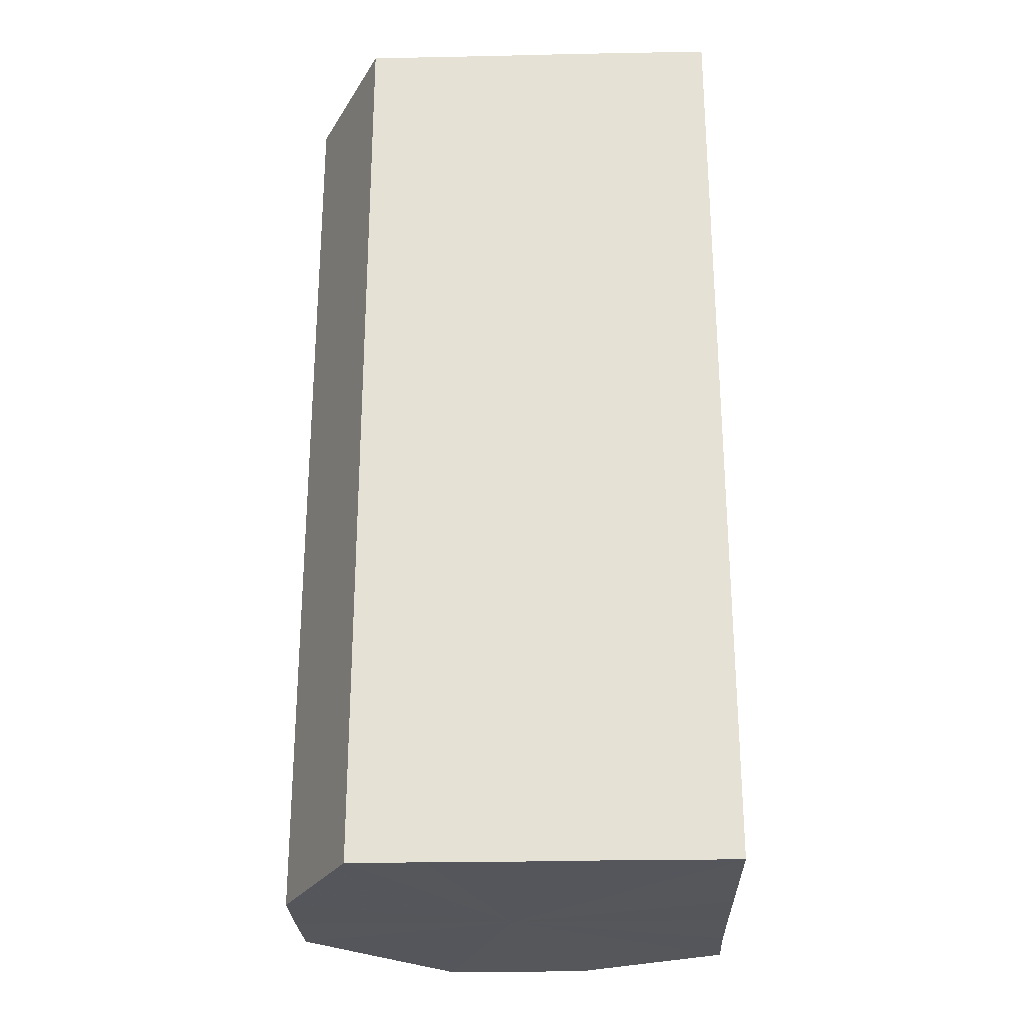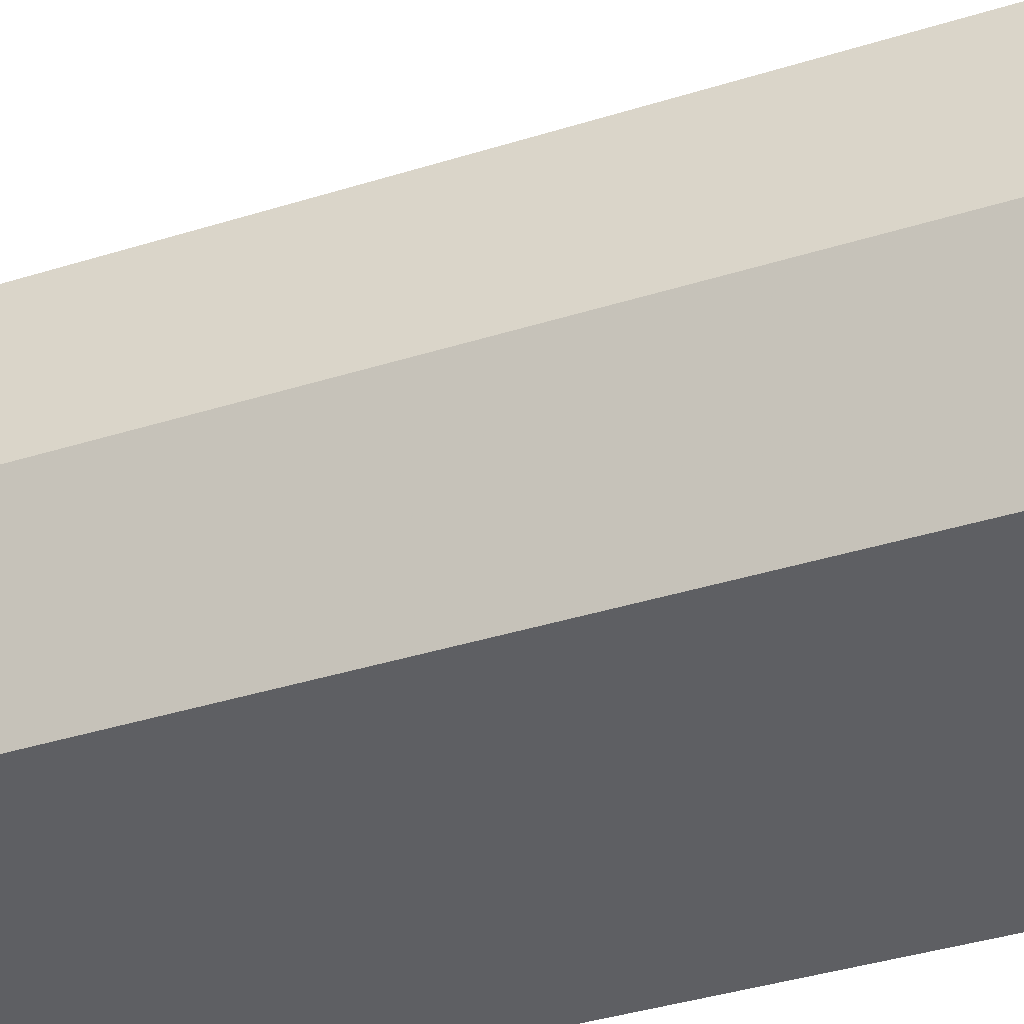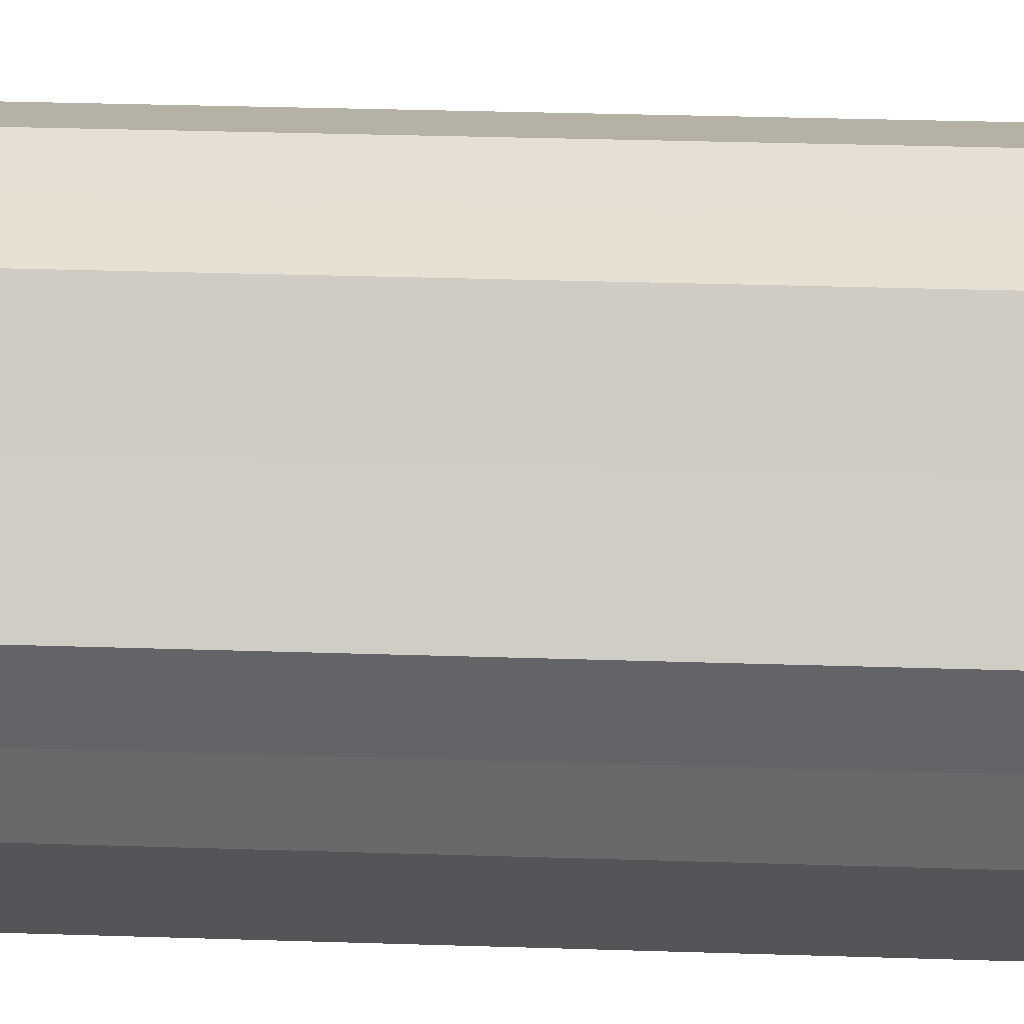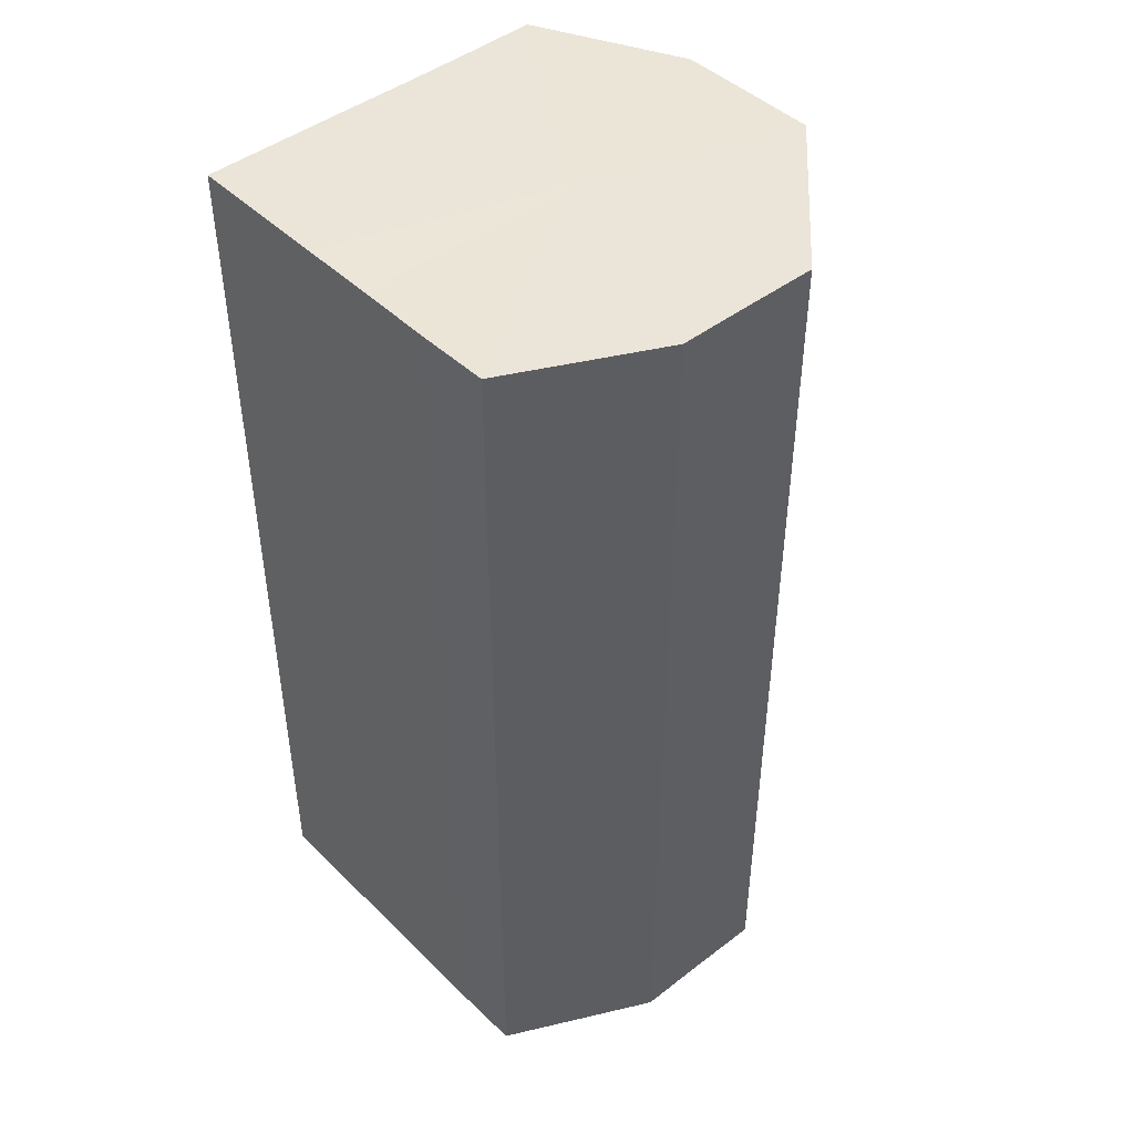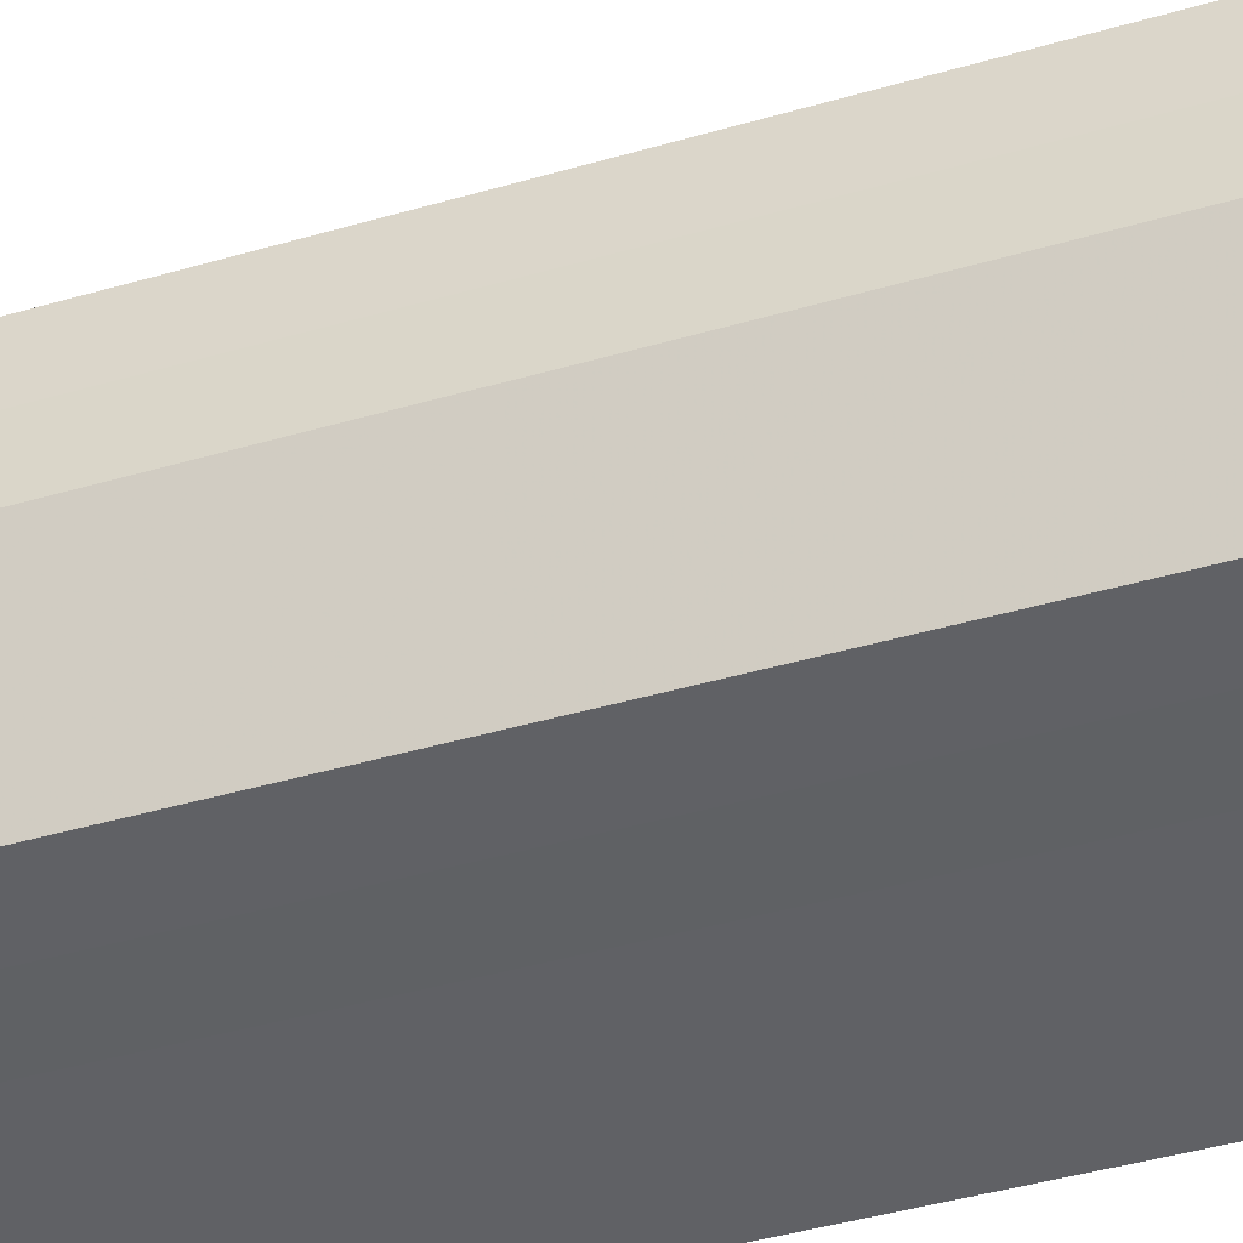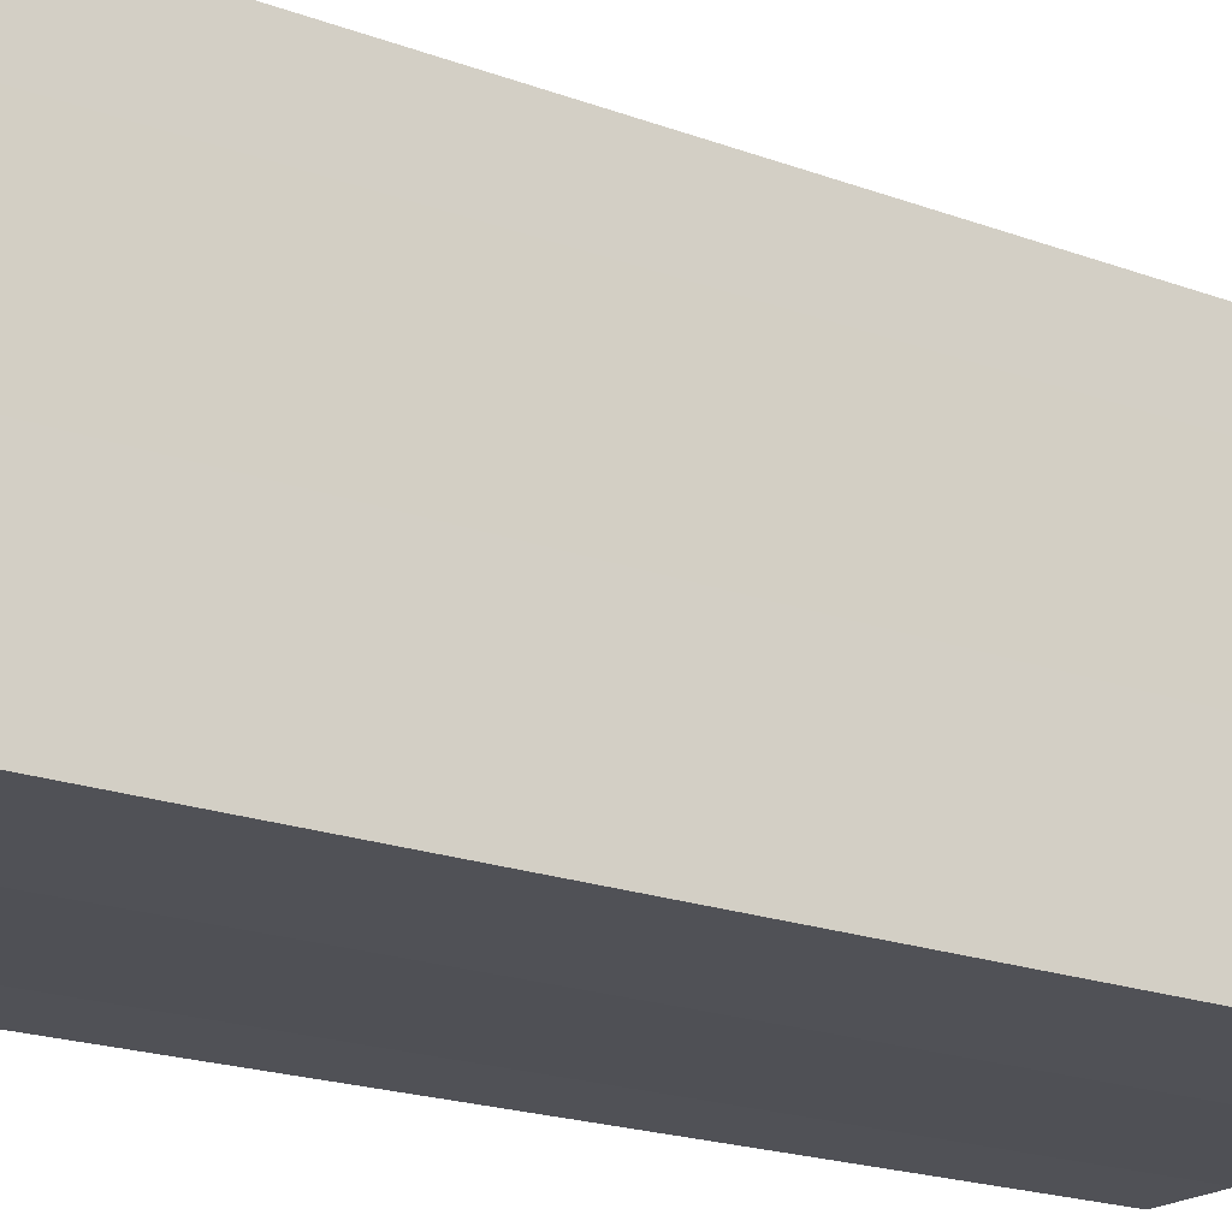
<metadata>
{"format":"obj","ext":"obj","renderer":"f3d","projection":"perspective","resolution":1024,"background":"white","views":[{"elev":-26.3,"azim":1.8,"up":"+Z"},{"elev":-40.8,"azim":-69.3,"up":"+Y"},{"elev":38.0,"azim":-87.6,"up":"+Y"},{"elev":45.3,"azim":138.1,"up":"+Z"},{"elev":-47.4,"azim":-72.2,"up":"+Y"},{"elev":-19.9,"azim":55.5,"up":"+Y"}]}
</metadata>
<code>
o 8283
v 2174 1865 8.093
v 2174 1865 8.093
v 2174 1865 8.22
v 2174 1865 8.093
v 2174 1865 8.22
v 2174 1865 8.093
v 2174 1865 8.22
v 2174 1865 8.093
v 2174 1865 8.22
v 2174 1865 8.093
v 2174 1865 8.22
v 2174 1865 8.093
v 2174 1865 8.22
v 2174 1865 8.093
v 2174 1865 8.22
v 2174 1865 8.093
v 2174 1865 8.22
v 2174 1865 8.093
v 2174 1865 8.22
v 2174 1865 8.093
v 2174 1865 8.22
v 2174 1865 8.093
v 2174 1865 8.22
v 2174 1865 8.093
v 2174 1865 8.22
v 2174 1865 8.093
v 2174 1865 8.22
v 2174 1865 8.093
v 2174 1865 8.22
v 2174 1865 8.093
v 2174 1865 8.22
v 2174 1865 8.093
v 2174 1865 8.22
v 2174 1865 8.093
v 2174 1865 8.22
v 2174 1865 8.093
v 2174 1865 8.22
v 2174 1865 8.093
v 2174 1865 8.22
v 2174 1865 8.093
v 2174 1865 8.22
v 2174 1865 8.093
v 2174 1865 8.22
v 2174 1865 8.093
v 2174 1865 8.22
v 2174 1865 8.093
v 2174 1865 8.22
v 2174 1865 8.093
v 2174 1865 8.22
v 2174 1865 8.093
v 2174 1865 8.22
v 2174 1865 8.093
v 2174 1865 8.22
v 2174 1865 8.093
v 2174 1865 8.22
v 2174 1865 8.093
v 2174 1865 8.22
v 2174 1865 8.093
v 2174 1865 8.22
v 2174 1865 8.093
v 2174 1865 8.22
v 2174 1865 8.093
v 2174 1865 8.22
v 2174 1865 8.093
v 2174 1865 8.22
v 2174 1865 8.093
v 2174 1865 8.093
v 2174 1865 8.093
v 2174 1865 8.093
v 2174 1865 8.093
v 2174 1865 8.093
v 2174 1865 8.093
v 2174 1865 8.093
v 2174 1865 8.093
v 2174 1865 8.093
v 2174 1865 8.093
v 2174 1865 8.093
v 2174 1865 8.093
v 2174 1865 8.093
v 2174 1865 8.093
v 2174 1865 8.093
v 2174 1865 8.22
v 2174 1865 8.22
v 2174 1865 8.22
v 2174 1865 8.22
v 2174 1865 8.22
v 2174 1865 8.22
v 2174 1865 8.22
v 2174 1865 8.22
v 2174 1865 8.22
v 2174 1865 8.22
v 2174 1865 8.22
v 2174 1865 8.22
v 2174 1865 8.22
v 2174 1865 8.22
v 2174 1865 8.22
v 2174 1865 8.22
v 2174 1865 8.22
f 1 2 3
f 2 4 5
f 6 1 7
f 4 8 9
f 10 6 11
f 8 12 13
f 14 10 15
f 12 16 17
f 18 14 19
f 16 20 21
f 22 18 23
f 20 24 25
f 26 22 27
f 24 28 29
f 28 30 31
f 30 32 33
f 27 34 35
f 35 36 37
f 37 38 39
f 39 40 41
f 41 42 43
f 43 44 45
f 45 46 47
f 47 48 49
f 49 50 51
f 51 52 53
f 53 54 55
f 55 56 57
f 57 58 59
f 59 60 61
f 61 62 63
f 63 64 65
f 66 64 67
f 66 68 64
f 66 67 69
f 66 70 68
f 66 69 71
f 66 72 70
f 66 71 73
f 66 74 72
f 66 73 75
f 66 76 74
f 66 75 77
f 66 78 76
f 66 77 79
f 66 80 78
f 66 79 81
f 66 81 80
f 82 83 84
f 82 85 83
f 82 84 86
f 82 87 85
f 82 86 88
f 82 89 87
f 82 88 90
f 82 91 89
f 82 90 92
f 82 93 91
f 82 92 94
f 82 95 93
f 82 94 96
f 82 97 95
f 82 96 98
f 82 98 97

</code>
